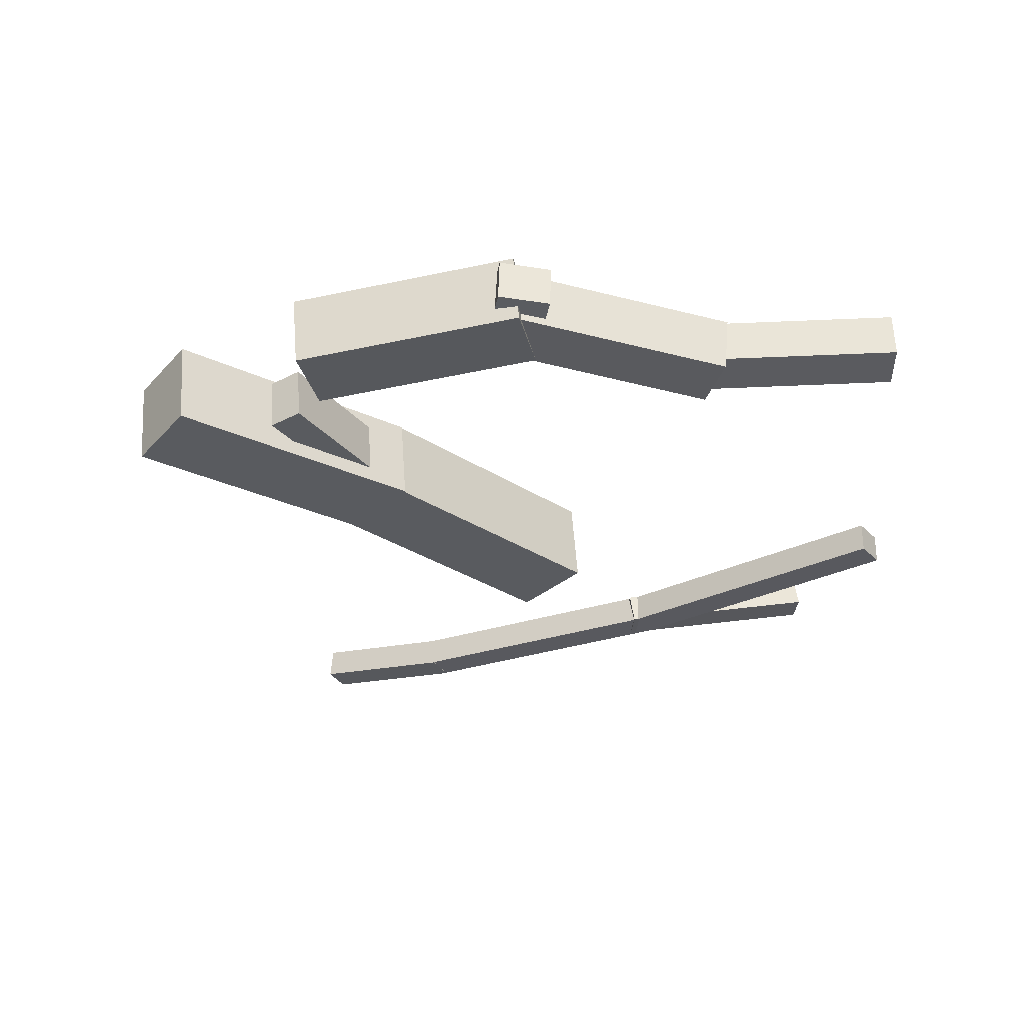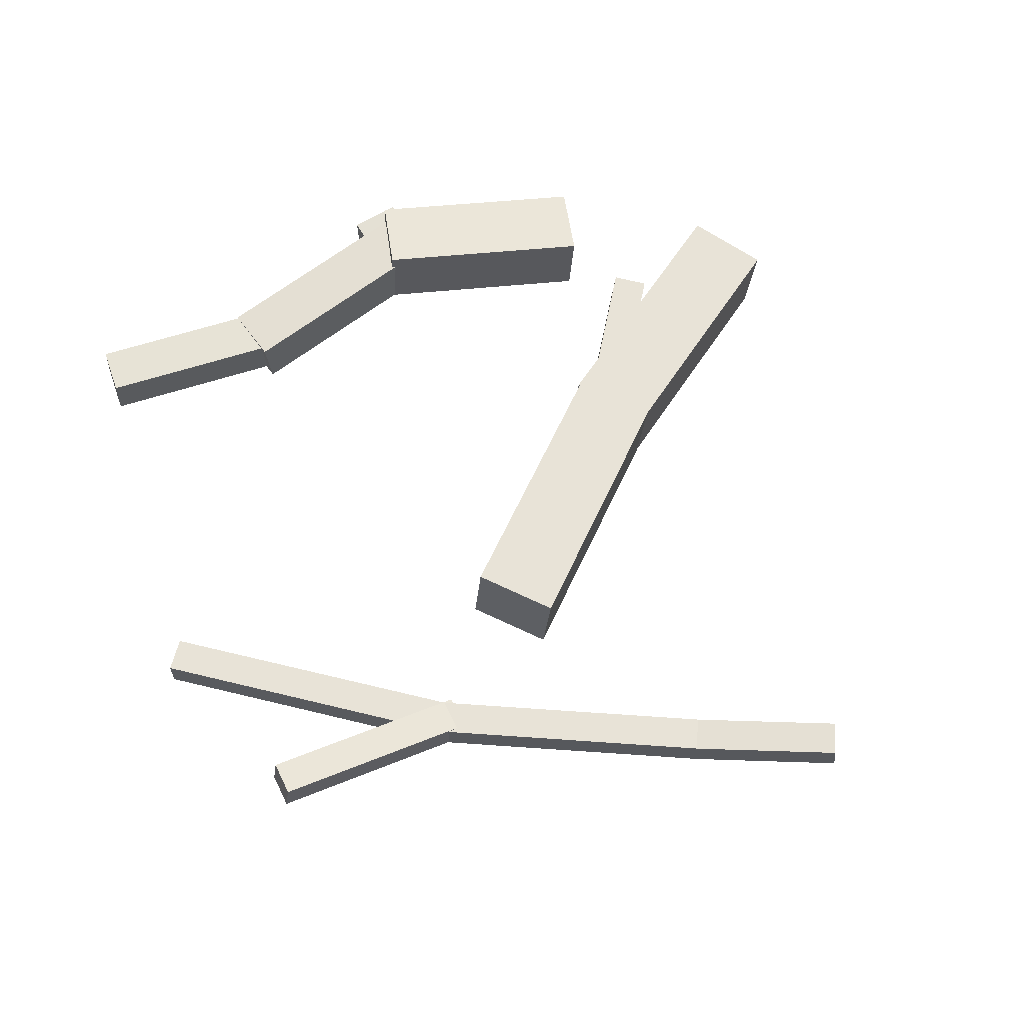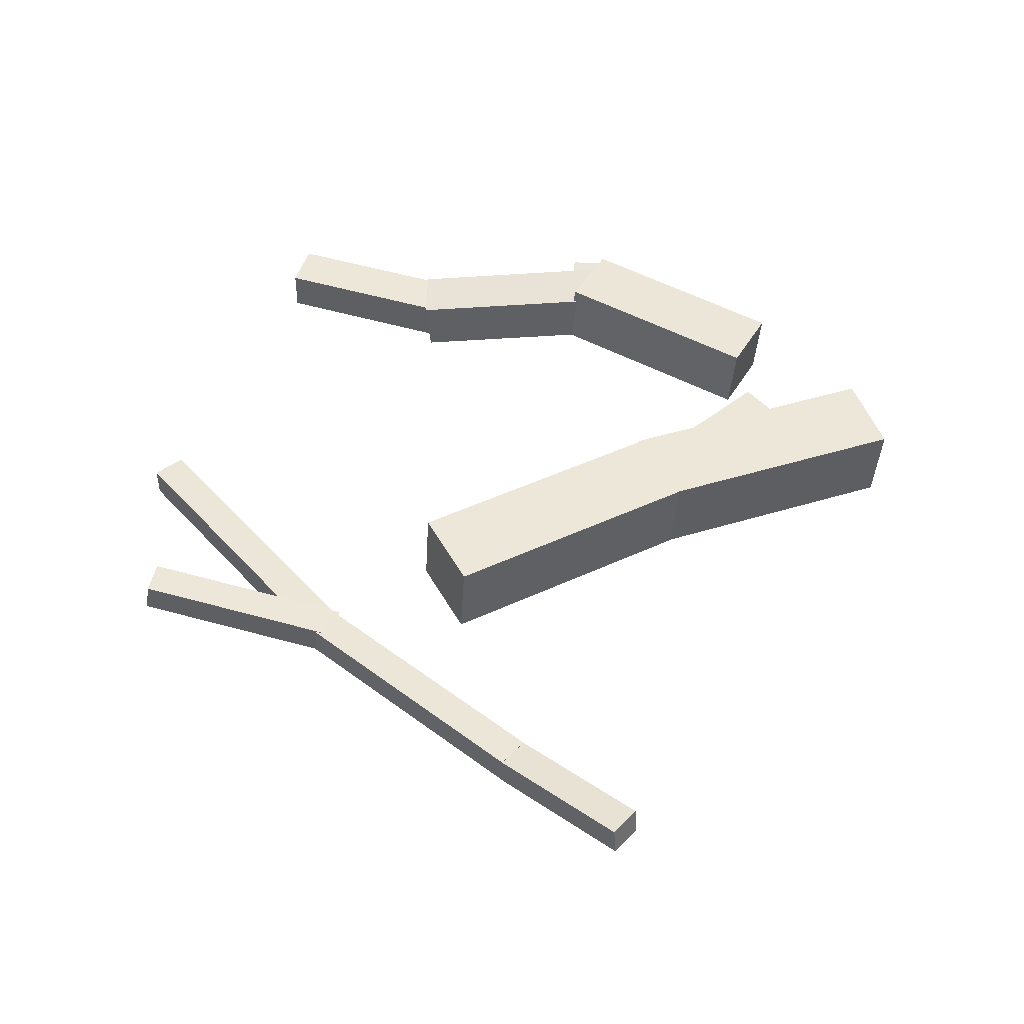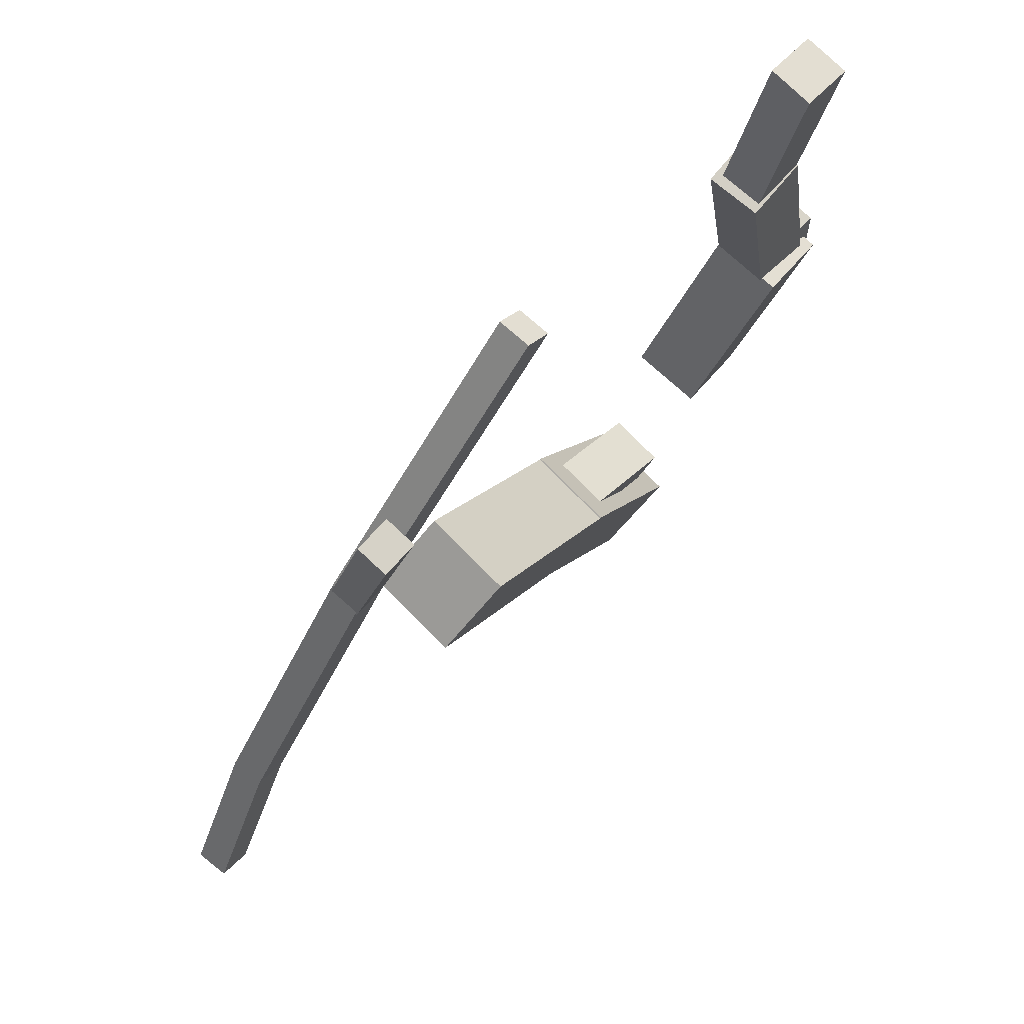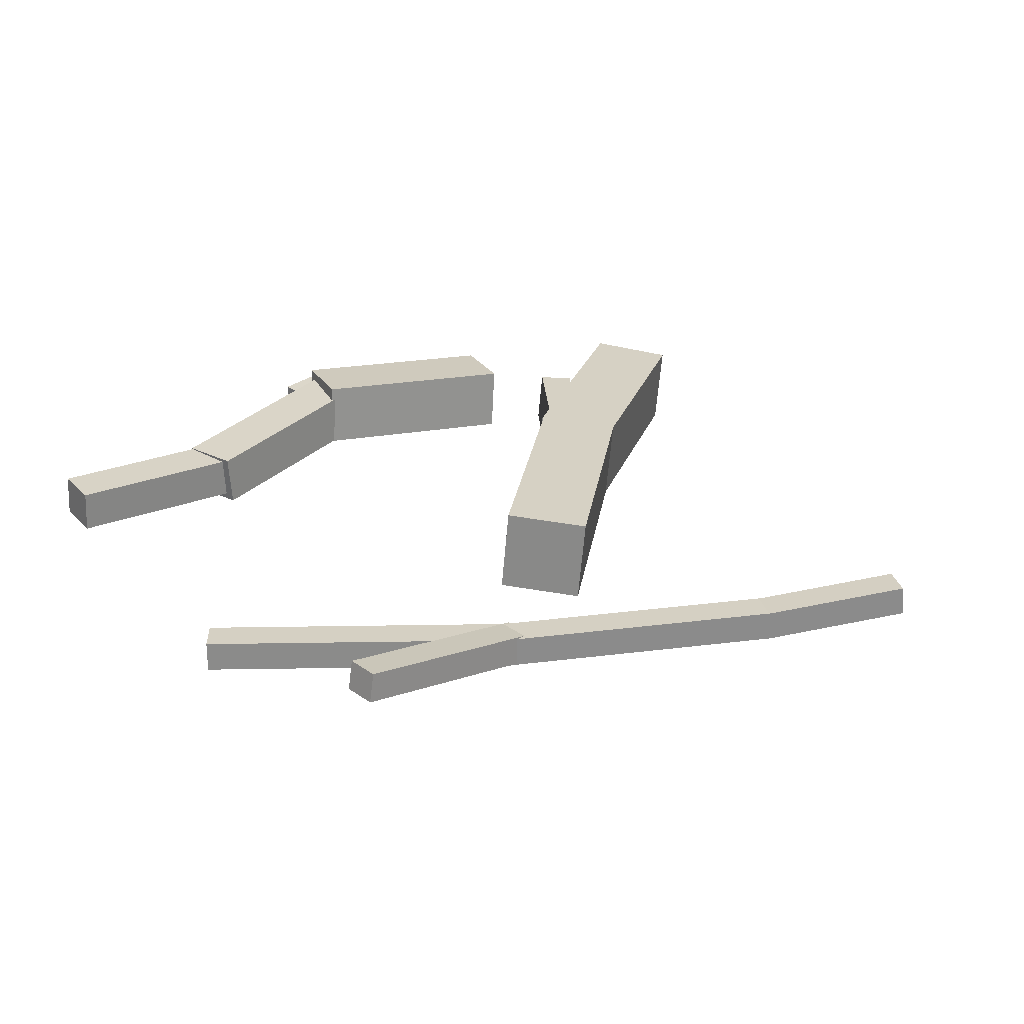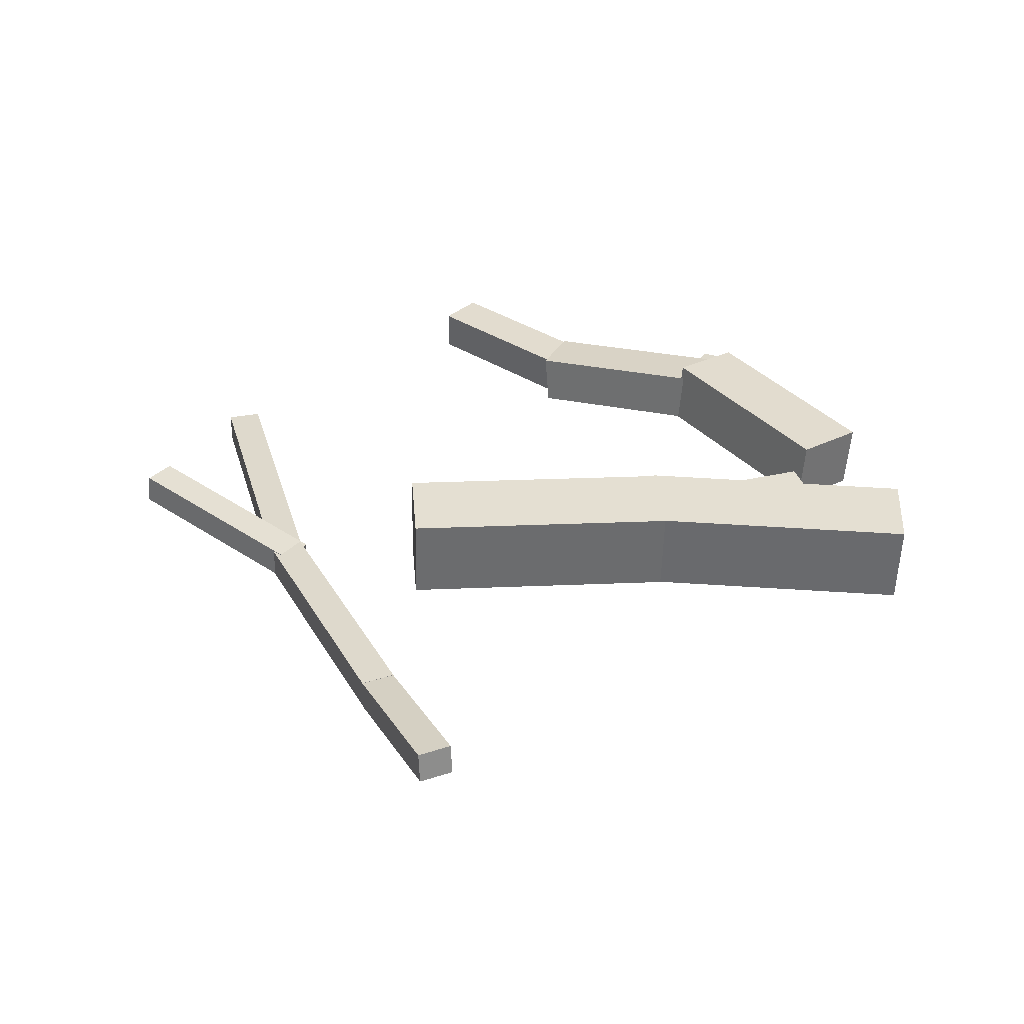
<metadata>
{"format":"obj","ext":"obj","renderer":"f3d","projection":"perspective","resolution":1024,"background":"white","views":[{"elev":-30.4,"azim":-99.9,"up":"+Y"},{"elev":61.8,"azim":59.1,"up":"+Y"},{"elev":46.2,"azim":95.8,"up":"+Y"},{"elev":75.8,"azim":131.3,"up":"+Z"},{"elev":26.4,"azim":43.5,"up":"+Y"},{"elev":32.0,"azim":120.0,"up":"+Y"}]}
</metadata>
<code>
o cube
v 0.8057 0.04275 0.7245
v 1.037 0.04275 0.394
v 0.8057 -0.001229 0.7245
v 1.037 -0.001229 0.394
v 0.9968 0.04275 0.3657
v 0.7653 0.04275 0.6962
v 0.9968 -0.001229 0.3657
v 0.7653 -0.001229 0.6962
f 4 7 5 2
f 3 4 2 1
f 8 3 1 6
f 7 8 6 5
f 6 1 2 5
f 7 4 3 8
o cube
v 0.487 0.04275 1.044
v 0.8068 0.04275 0.7242
v 0.487 -0.001229 1.044
v 0.8068 -0.001229 0.7242
v 0.772 0.04275 0.6894
v 0.4522 0.04275 1.009
v 0.772 -0.001229 0.6894
v 0.4522 -0.001229 1.009
f 12 15 13 10
f 11 12 10 9
f 16 11 9 14
f 15 16 14 13
f 14 9 10 13
f 15 12 11 16
o cube
v 0.7883 0.08921 0.9847
v 0.8142 0.04075 0.6883
v 0.7876 0.0458 0.9918
v 0.8136 -0.002662 0.6953
v 0.7651 0.04075 0.684
v 0.7392 0.08921 0.9804
v 0.7645 -0.002662 0.691
v 0.7386 0.0458 0.9875
f 20 23 21 18
f 19 20 18 17
f 24 19 17 22
f 23 24 22 21
f 22 17 18 21
f 23 20 19 24
o cube
v 1.034 0.04197 0.3982
v 1.16 0.06312 0.2183
v 1.037 -0.001808 0.3948
v 1.163 0.01934 0.2148
v 1.12 0.06312 0.19
v 0.9938 0.04197 0.37
v 1.122 0.01934 0.1866
v 0.9962 -0.001808 0.3665
f 28 31 29 26
f 27 28 26 25
f 32 27 25 30
f 31 32 30 29
f 30 25 26 29
f 31 28 27 32
o cube
v 0.4136 0.1262 0.2267
v 0.6413 0.1328 0.5548
v 0.4063 0.001821 0.2343
v 0.6339 0.008463 0.5625
v 0.7422 0.1226 0.485
v 0.5146 0.1159 0.1569
v 0.7348 -0.001825 0.4927
v 0.5072 -0.008467 0.1645
f 36 39 37 34
f 35 36 34 33
f 40 35 33 38
f 39 40 38 37
f 38 33 34 37
f 39 36 35 40
o cube
v 0.2345 0.115 -0.1283
v 0.4128 0.1264 0.2289
v 0.2271 -0.00935 -0.1207
v 0.4054 0.002011 0.2366
v 0.5227 0.1165 0.1744
v 0.3444 0.1051 -0.1829
v 0.5154 -0.007877 0.182
v 0.3371 -0.01924 -0.1752
f 44 47 45 42
f 43 44 42 41
f 48 43 41 46
f 47 48 46 45
f 46 41 42 45
f 47 44 43 48
o cube
v 0.2463 0.1018 0.04873
v 0.3882 0.1013 0.1778
v 0.2417 0.02385 0.05352
v 0.3835 0.02335 0.1826
v 0.4225 0.09698 0.14
v 0.2807 0.09748 0.01095
v 0.4179 0.01899 0.1448
v 0.276 0.01948 0.01574
f 52 55 53 50
f 51 52 50 49
f 56 51 49 54
f 55 56 54 53
f 54 49 50 53
f 55 52 51 56
o cube
v 0.04466 0.06377 0.6385
v 0.01684 0.09158 0.3213
v 0.04433 -0.01474 0.6316
v 0.01651 0.01307 0.3144
v -0.07109 0.09128 0.329
v -0.04326 0.06347 0.6462
v -0.07142 0.01277 0.3221
v -0.04359 -0.01504 0.6393
f 60 63 61 58
f 59 60 58 57
f 64 59 57 62
f 63 64 62 61
f 62 57 58 61
f 63 60 59 64
o cube
v -0.02012 0.06538 0.8921
v 0.03978 0.05735 0.6003
v -0.02313 0.002034 0.8933
v 0.03677 -0.005995 0.6014
v -0.02973 0.0604 0.5859
v -0.08963 0.06843 0.8778
v -0.03273 -0.00295 0.5871
v -0.09263 0.005079 0.8789
f 68 71 69 66
f 67 68 66 65
f 72 67 65 70
f 71 72 70 69
f 70 65 66 69
f 71 68 67 72
o cube
v -0.05961 0.08392 0.3034
v -0.09657 0.0861 0.3035
v -0.06325 0.02221 0.3007
v -0.1002 0.02438 0.3007
v -0.09661 0.08287 0.3769
v -0.05965 0.08069 0.3768
v -0.1002 0.02115 0.3742
v -0.06328 0.01898 0.3741
f 76 79 77 74
f 75 76 74 73
f 80 75 73 78
f 79 80 78 77
f 78 73 74 77
f 79 76 75 80
o cube
v 0.01802 0.1084 0.3676
v 0.1422 0.08505 0.0693
v 0.01909 0.007688 0.376
v 0.1433 -0.01564 0.07762
v 0.03768 0.08037 0.02617
v -0.08649 0.1037 0.3245
v 0.03876 -0.02032 0.03449
v -0.08542 0.00301 0.3328
f 84 87 85 82
f 83 84 82 81
f 88 83 81 86
f 87 88 86 85
f 86 81 82 85
f 87 84 83 88

</code>
